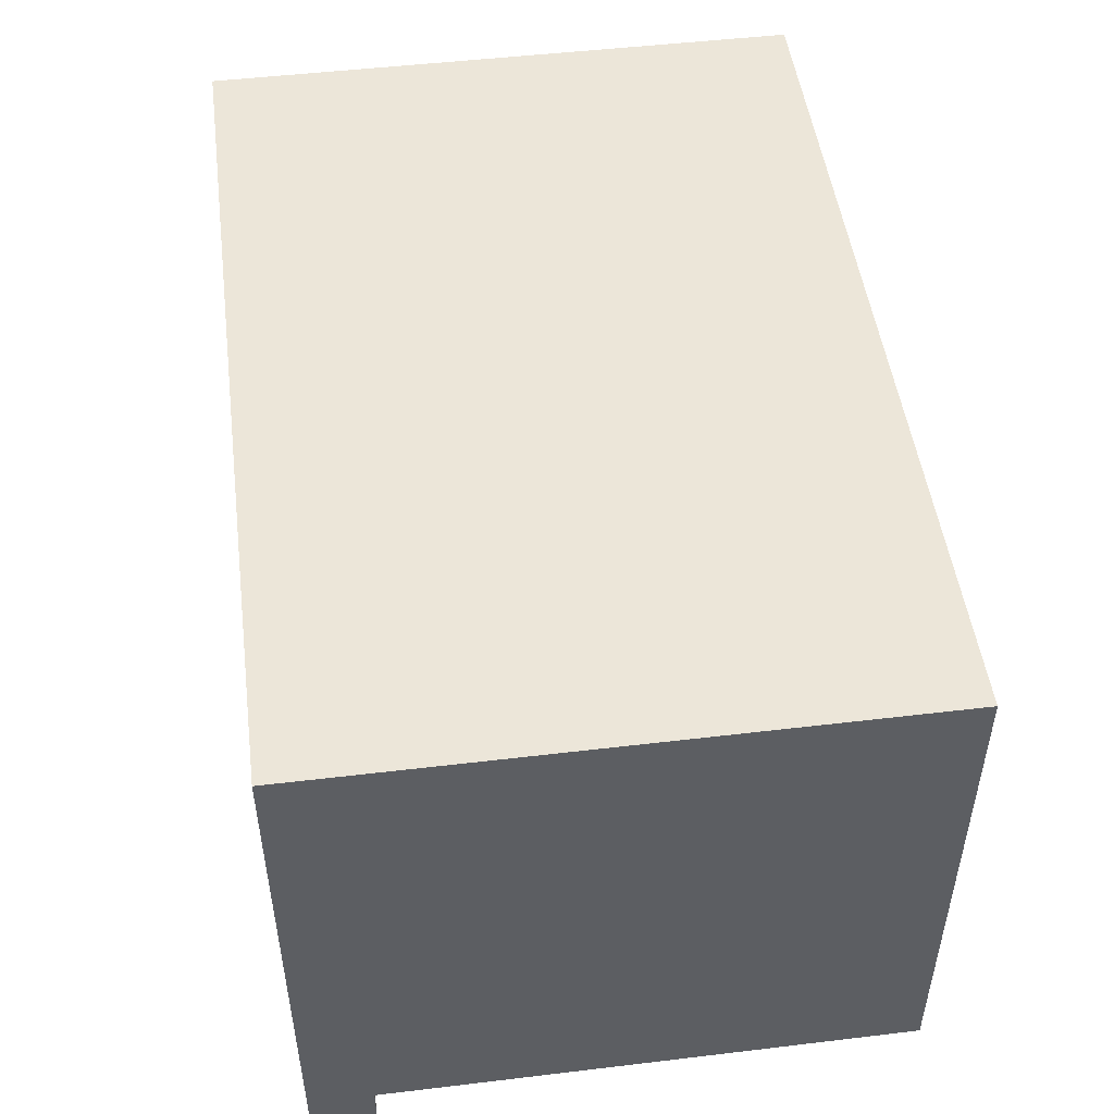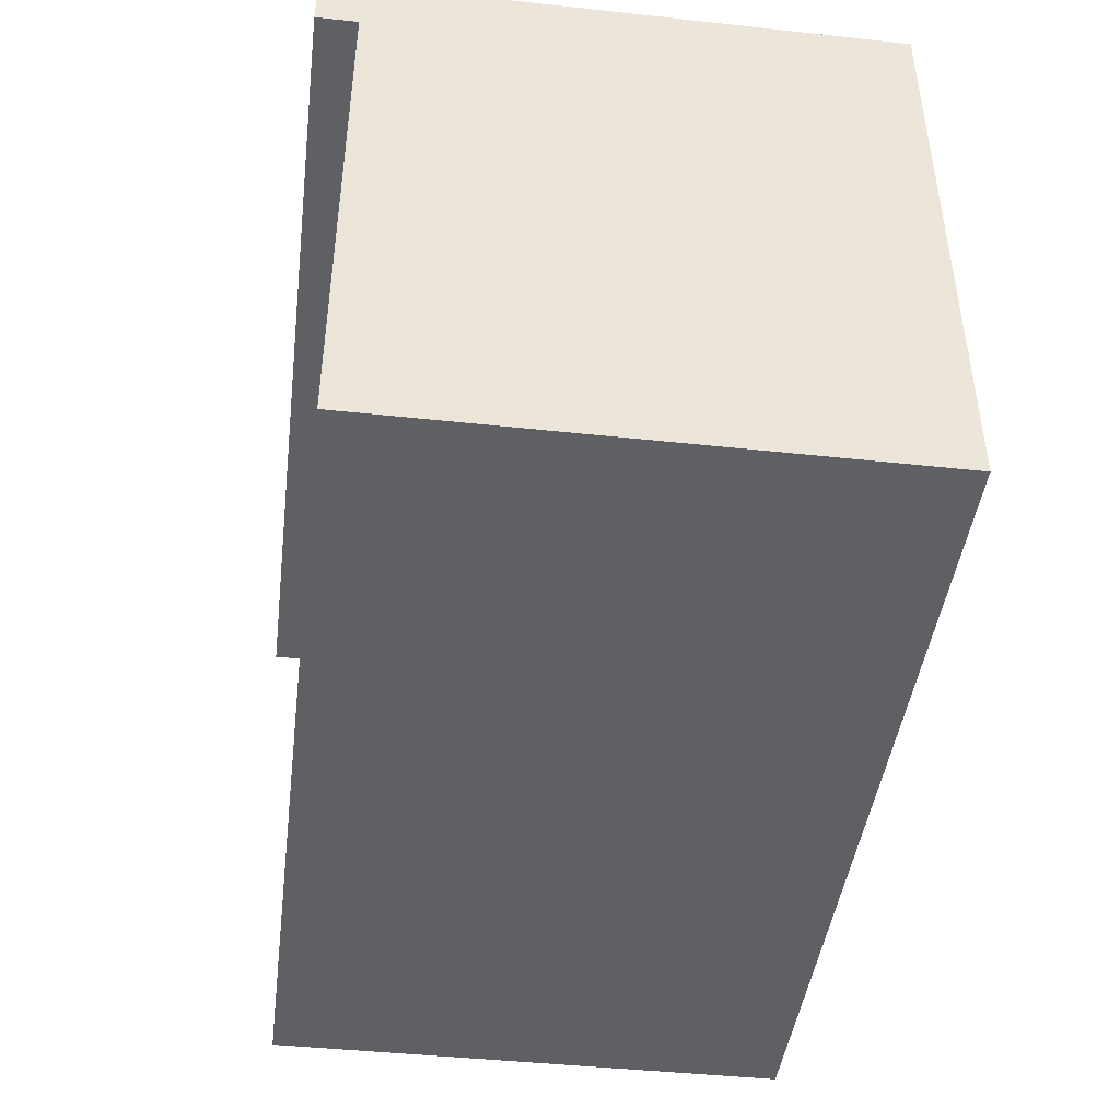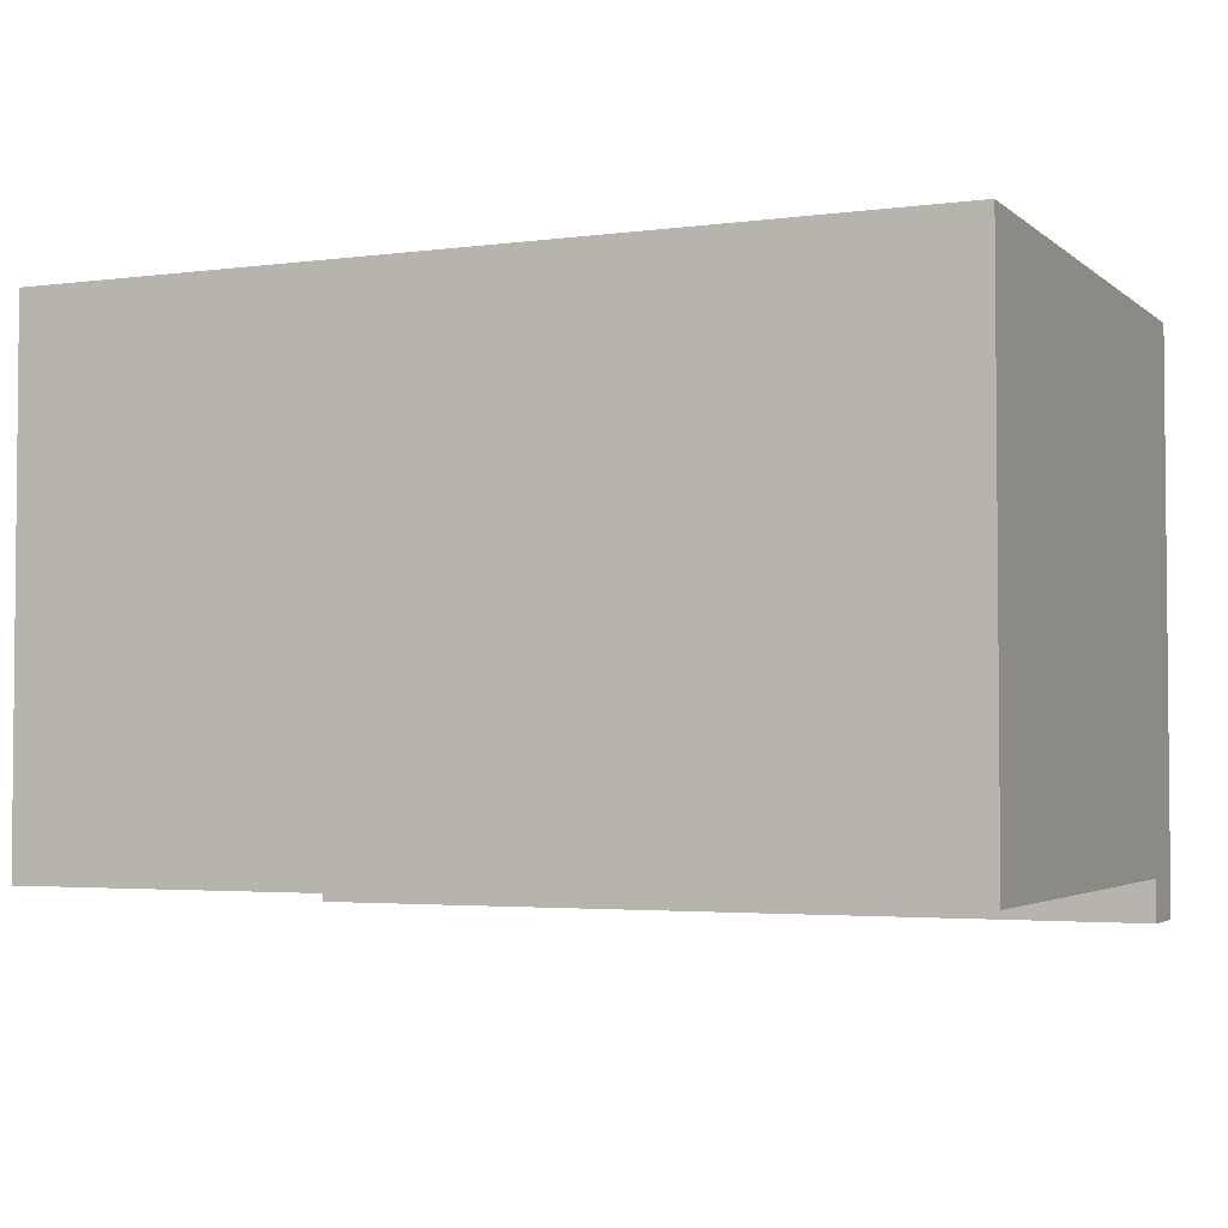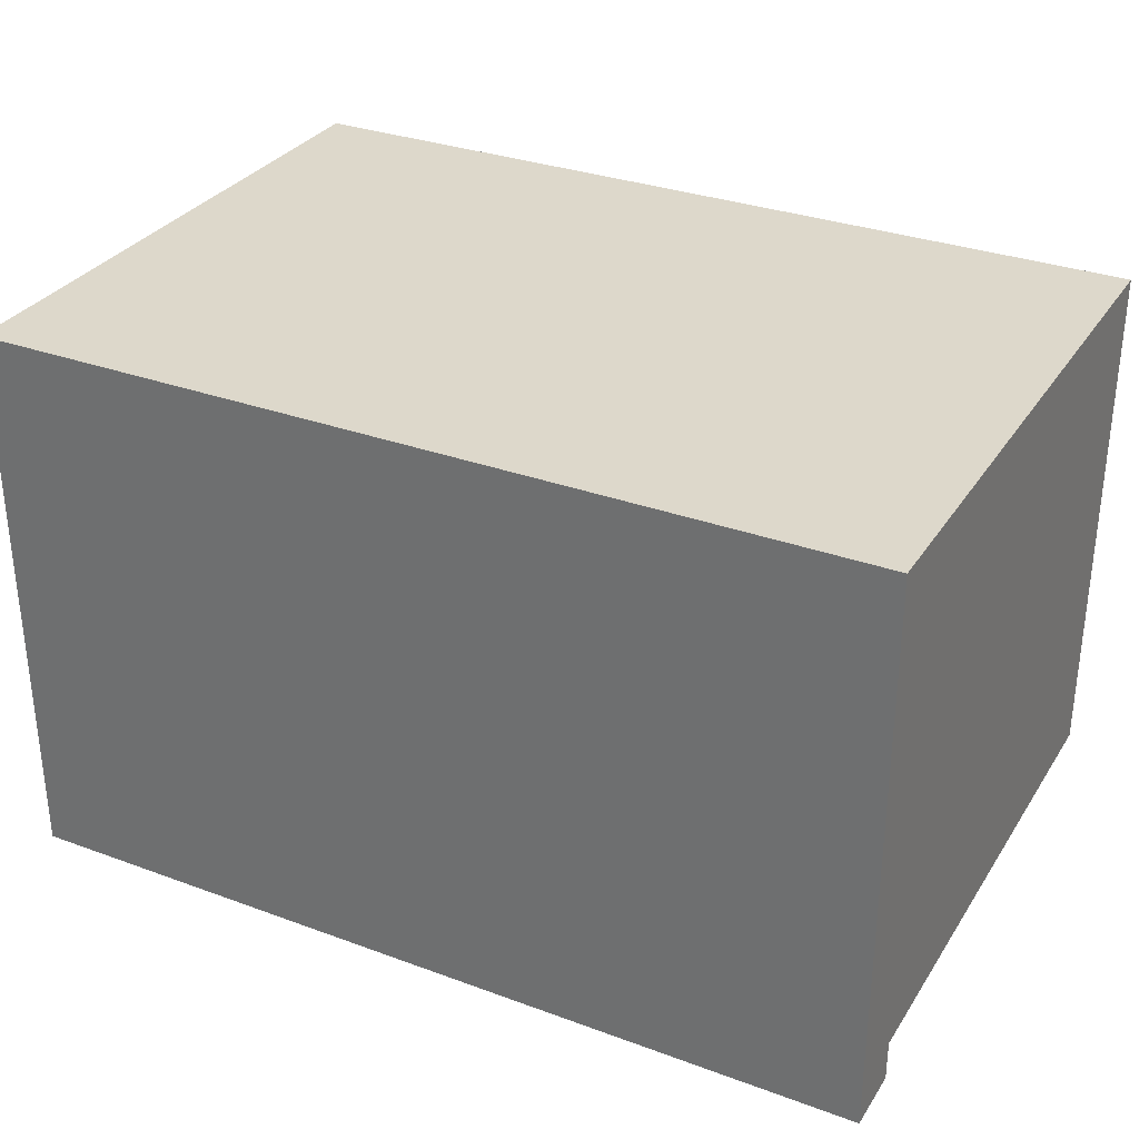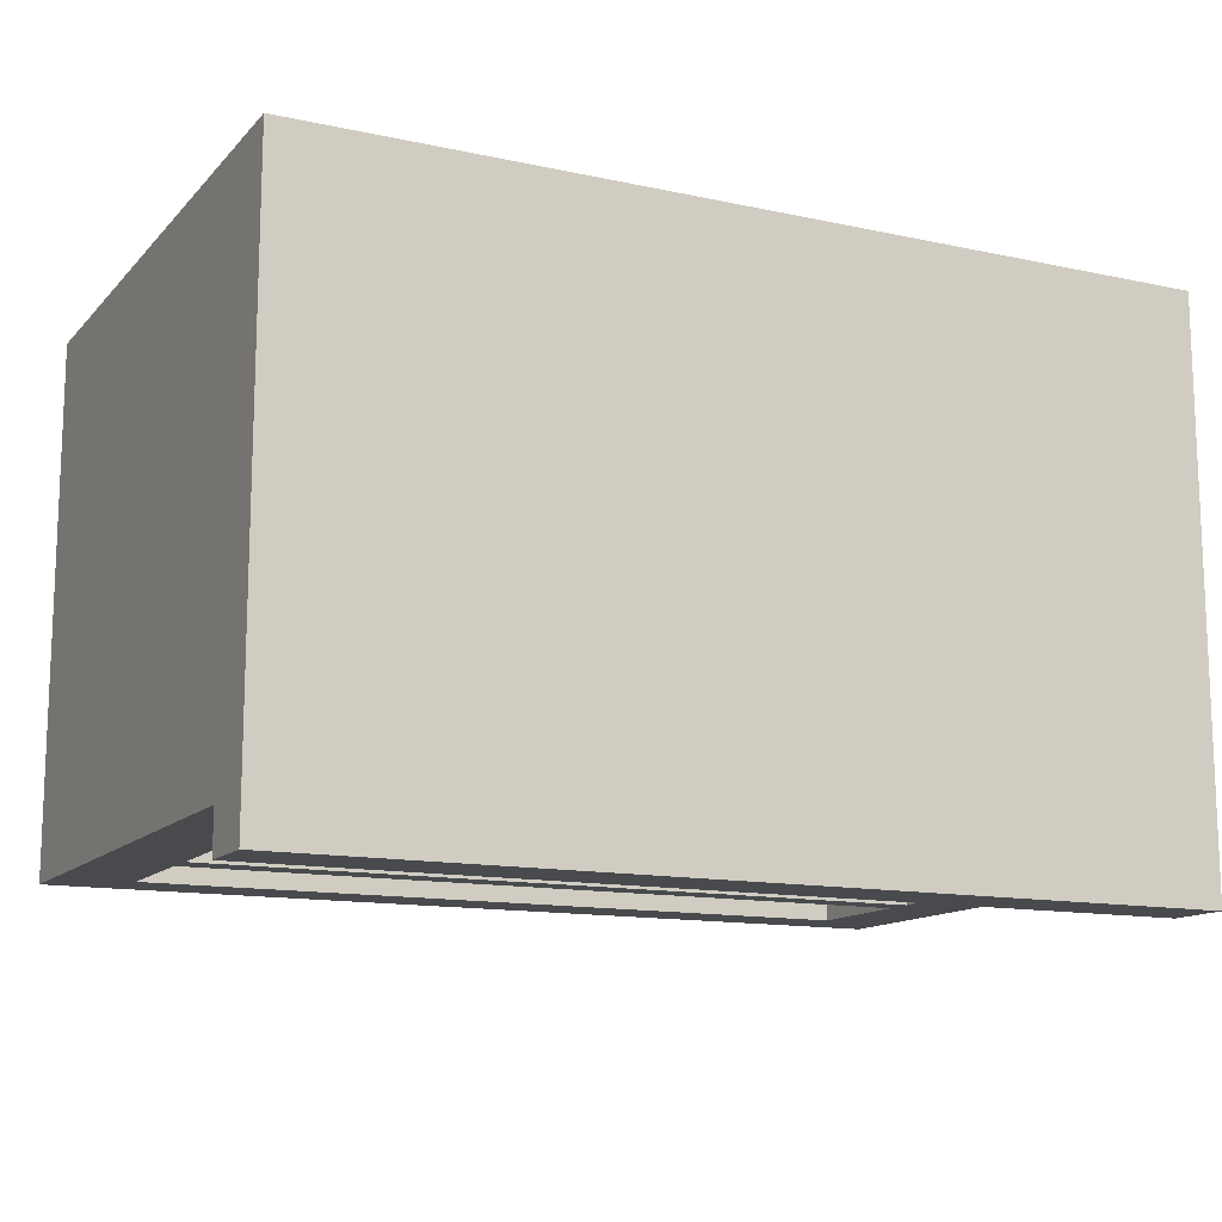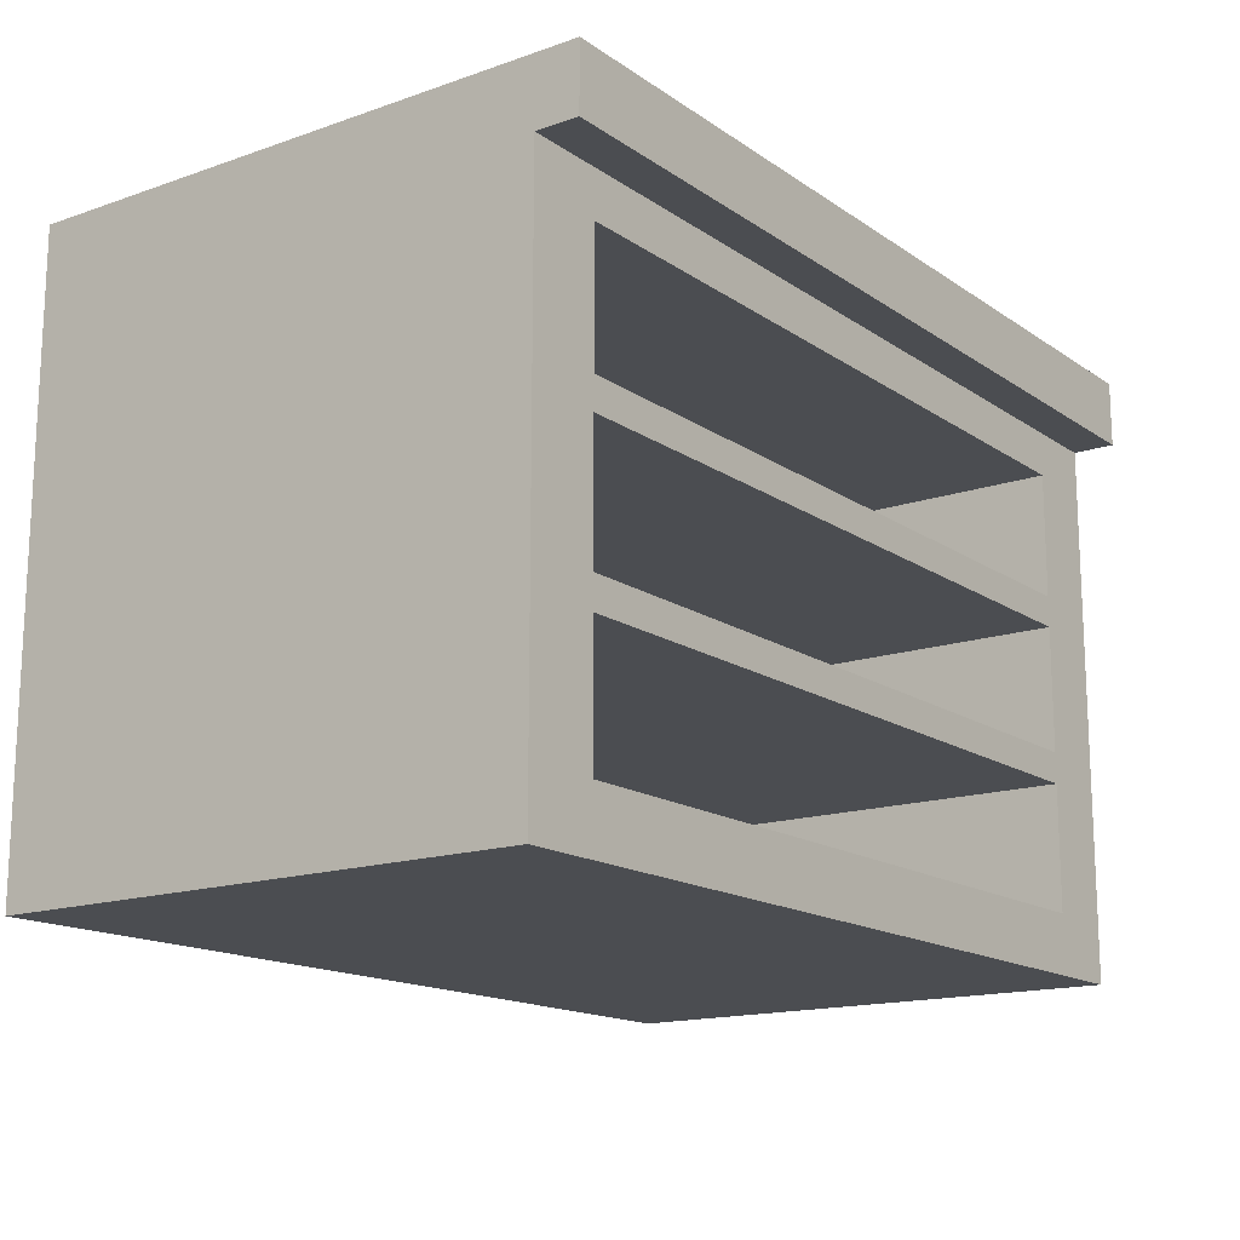
<metadata>
{"format":"obj","ext":"obj","renderer":"f3d","projection":"perspective","resolution":1024,"background":"white","views":[{"elev":49.5,"azim":-97.5,"up":"+Z"},{"elev":-44.4,"azim":-97.2,"up":"+Y"},{"elev":-3.2,"azim":24.0,"up":"+Z"},{"elev":31.5,"azim":-152.5,"up":"+Z"},{"elev":-13.2,"azim":153.9,"up":"+Z"},{"elev":-15.6,"azim":125.9,"up":"+Y"}]}
</metadata>
<code>
g default
v -77.27 221.9 50
v 57.27 221.9 50
v -77.27 312.6 50
v 57.27 312.6 50
v -77.27 312.6 -30
v 57.27 312.6 -30
v -77.27 221.9 -30
v 57.27 221.9 -30
v -77.27 302.8 50
v -77.27 302.8 -30
v 57.27 302.8 -30
v 57.27 302.8 50
v -77.27 312.6 -36.28
v 57.27 312.6 -36.28
v 57.27 302.8 -36.28
v -77.27 302.8 -36.28
v -65.93 221.9 50
v -65.93 302.8 50
v -65.93 312.6 50
v -65.93 312.6 -30
v -65.93 312.6 -36.28
v -65.93 302.8 -36.28
v -65.93 302.8 -30
v -65.93 221.9 -30
v 45.93 302.8 50
v 45.93 221.9 50
v 45.93 221.9 -30
v 45.93 302.8 -30
v 45.93 302.8 -36.28
v 45.93 312.6 -36.28
v 45.93 312.6 -30
v 45.93 312.6 50
v -77.27 249.4 50
v -77.27 249.4 -30
v -65.93 249.4 -30
v 45.93 249.4 -30
v 57.27 249.4 -30
v 57.27 249.4 50
v 45.93 249.4 50
v -65.93 249.4 50
v -77.27 254.1 50
v -77.27 254.1 -30
v -65.93 254.1 -30
v 45.93 254.1 -30
v 57.27 254.1 -30
v 57.27 254.1 50
v 45.93 254.1 50
v -65.93 254.1 50
v -77.27 272.8 -30
v -77.27 272.8 50
v -65.93 272.8 50
v 45.93 272.8 50
v 57.27 272.8 50
v 57.27 272.8 -30
v 45.93 272.8 -30
v -65.93 272.8 -30
v -77.27 296.1 -30
v -77.27 296.1 50
v -65.93 296.1 50
v 45.93 296.1 50
v 57.27 296.1 50
v 57.27 296.1 -30
v 45.93 296.1 -30
v -65.93 296.1 -30
v -77.27 230.7 50
v -77.27 230.7 -30
v -65.93 230.7 -30
v 45.93 230.7 -30
v 57.27 230.7 -30
v 57.27 230.7 50
v 45.93 230.7 50
v -65.93 230.7 50
v -77.27 226.3 50
v -77.27 226.3 -30
v -65.93 226.3 -30
v 45.93 226.3 -30
v 57.27 226.3 -30
v 57.27 226.3 50
v 45.93 226.3 50
v -65.93 226.3 50
v -77.27 312.6 40
v -77.27 221.9 40
v -65.93 221.9 40
v 45.93 221.9 40
v 57.27 221.9 40
v 57.27 226.3 40
v 57.27 230.7 40
v 57.27 249.4 40
v 57.27 254.1 40
v 57.27 272.8 40
v 57.27 296.1 40
v 57.27 302.8 40
v 57.27 312.6 40
v 45.93 312.6 40
v -65.93 312.6 40
v -77.27 221.9 -21
v -77.27 312.6 -21
v -65.93 312.6 -21
v 45.93 312.6 -21
v 57.27 312.6 -21
v 57.27 302.8 -21
v 57.27 296.1 -21
v 57.27 272.8 -21
v 57.27 254.1 -21
v 57.27 249.4 -21
v 57.27 230.7 -21
v 57.27 226.3 -21
v 57.27 221.9 -21
v 45.93 221.9 -21
v -65.93 221.9 -21
v -65.93 249.4 40
v 45.93 249.4 40
v -65.93 254.1 40
v 45.93 254.1 40
v 45.93 272.8 40
v -65.93 272.8 40
v -65.93 230.7 40
v 45.93 230.7 40
v -77.27 277.4 50
v -77.27 277.4 -30
v -65.93 277.4 -30
v 45.93 277.4 -30
v 57.27 277.4 -30
v 57.27 277.4 -21
v 57.27 277.4 40
v 57.27 277.4 50
v 45.93 277.4 50
v -65.93 277.4 50
v -65.93 277.4 40
v -65.93 296.1 40
v 45.93 277.4 40
v 45.93 296.1 40
v -77.27 302.8 40
v -77.27 302.8 -21
v -77.27 296.1 40
v -77.27 296.1 -21
v -77.27 277.4 -21
v -77.27 277.4 40
v -77.27 272.8 40
v -77.27 272.8 -21
v -77.27 254.1 -21
v -77.27 254.1 40
v -77.27 249.4 40
v -77.27 249.4 -21
v -77.27 226.3 -21
v -77.27 226.3 40
v -77.27 230.7 40
v -77.27 230.7 -21
g Cabinet_Single
f 1 17 80 73
f 3 19 95 81
f 74 75 24 7
f 82 83 17 1
f 2 85 86 78
f 12 92 93 4
f 9 18 19 3
f 6 11 15 14
f 57 10 23 64
f 92 12 61 91
f 18 9 58 59
f 48 41 33 40
f 88 89 46 38
f 34 42 43 35
f 78 79 26 2
f 46 47 39 38
f 12 25 60 61
f 32 25 12 4
f 93 94 32 4
f 30 31 6 14
f 29 30 14 15
f 11 28 29 15
f 28 11 62 63
f 44 45 37 36
f 27 76 77 8
f 26 84 85 2
f 18 59 60 25
f 48 40 39 47
f 35 43 44 36
f 64 23 28 63
f 23 22 29 28
f 22 21 30 29
f 21 20 31 30
f 95 19 32 94
f 19 18 25 32
f 41 48 51 50
f 51 48 47 52
f 53 52 47 46
f 46 89 90 53
f 45 44 55 54
f 49 56 43 42
f 128 119 50 51
f 128 51 52 127
f 126 127 52 53
f 90 125 126 53
f 122 123 54 55
f 56 121 122 55
f 49 120 121 56
f 34 35 67 66
f 69 68 36 37
f 70 87 88 38
f 38 39 71 70
f 40 72 71 39
f 65 72 40 33
f 75 74 66 67
f 75 67 68 76
f 77 76 68 69
f 70 78 86 87
f 79 78 70 71
f 65 73 80 72
f 7 24 110 96
f 108 109 27 8
f 107 108 8 77
f 106 107 77 69
f 105 106 69 37
f 37 45 104 105
f 103 104 45 54
f 54 123 124 103
f 11 101 102 62
f 100 101 11 6
f 31 99 100 6
f 20 98 99 31
f 97 98 20 5
f 81 95 98 97
f 98 95 94 99
f 100 99 94 93
f 93 92 101 100
f 101 92 91 102
f 103 124 125 90
f 90 89 104 103
f 105 104 89 88
f 88 87 106 105
f 87 86 107 106
f 86 85 108 107
f 85 84 109 108
f 96 110 83 82
f 111 35 36 112
f 43 113 114 44
f 116 56 55 115
f 67 117 118 68
f 44 114 115 55
f 113 116 115 114
f 113 43 56 116
f 35 111 117 67
f 117 111 112 118
f 112 36 68 118
f 17 83 84 26
f 110 24 27 109
f 84 83 110 109
f 27 24 75 76
f 71 72 80 79
f 17 26 79 80
f 23 10 16 22
f 20 21 13 5
f 121 120 57 64
f 129 130 132 131
f 63 62 123 122
f 124 123 62 102
f 125 124 102 91
f 126 125 91 61
f 61 60 127 126
f 128 127 60 59
f 59 58 119 128
f 122 121 129 131
f 121 64 130 129
f 132 130 64 63
f 63 122 131 132
f 13 21 22 16
f 5 13 16 10
f 138 119 58 135
f 120 137 136 57
f 137 138 135 136
f 133 9 3 81
f 134 133 81 97
f 10 134 97 5
f 135 58 9 133
f 136 135 133 134
f 57 136 134 10
f 42 141 140 49
f 141 142 139 140
f 142 41 50 139
f 139 50 119 138
f 140 139 138 137
f 49 140 137 120
f 74 145 148 66
f 145 146 147 148
f 73 65 147 146
f 143 33 41 142
f 144 143 142 141
f 34 144 141 42
f 96 145 74 7
f 82 146 145 96
f 73 146 82 1
f 147 65 33 143
f 148 147 143 144
f 66 148 144 34

</code>
